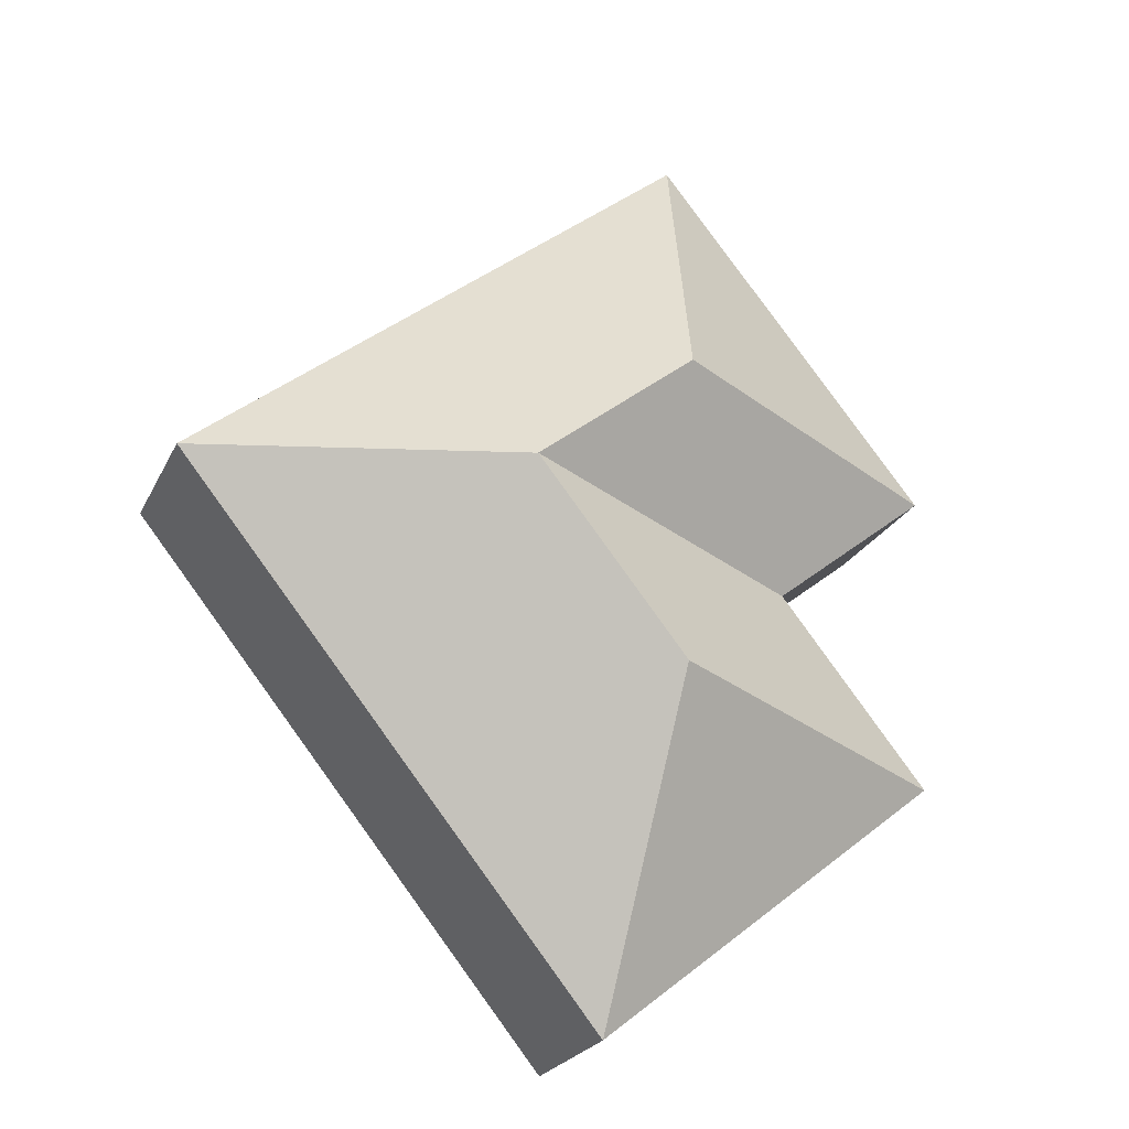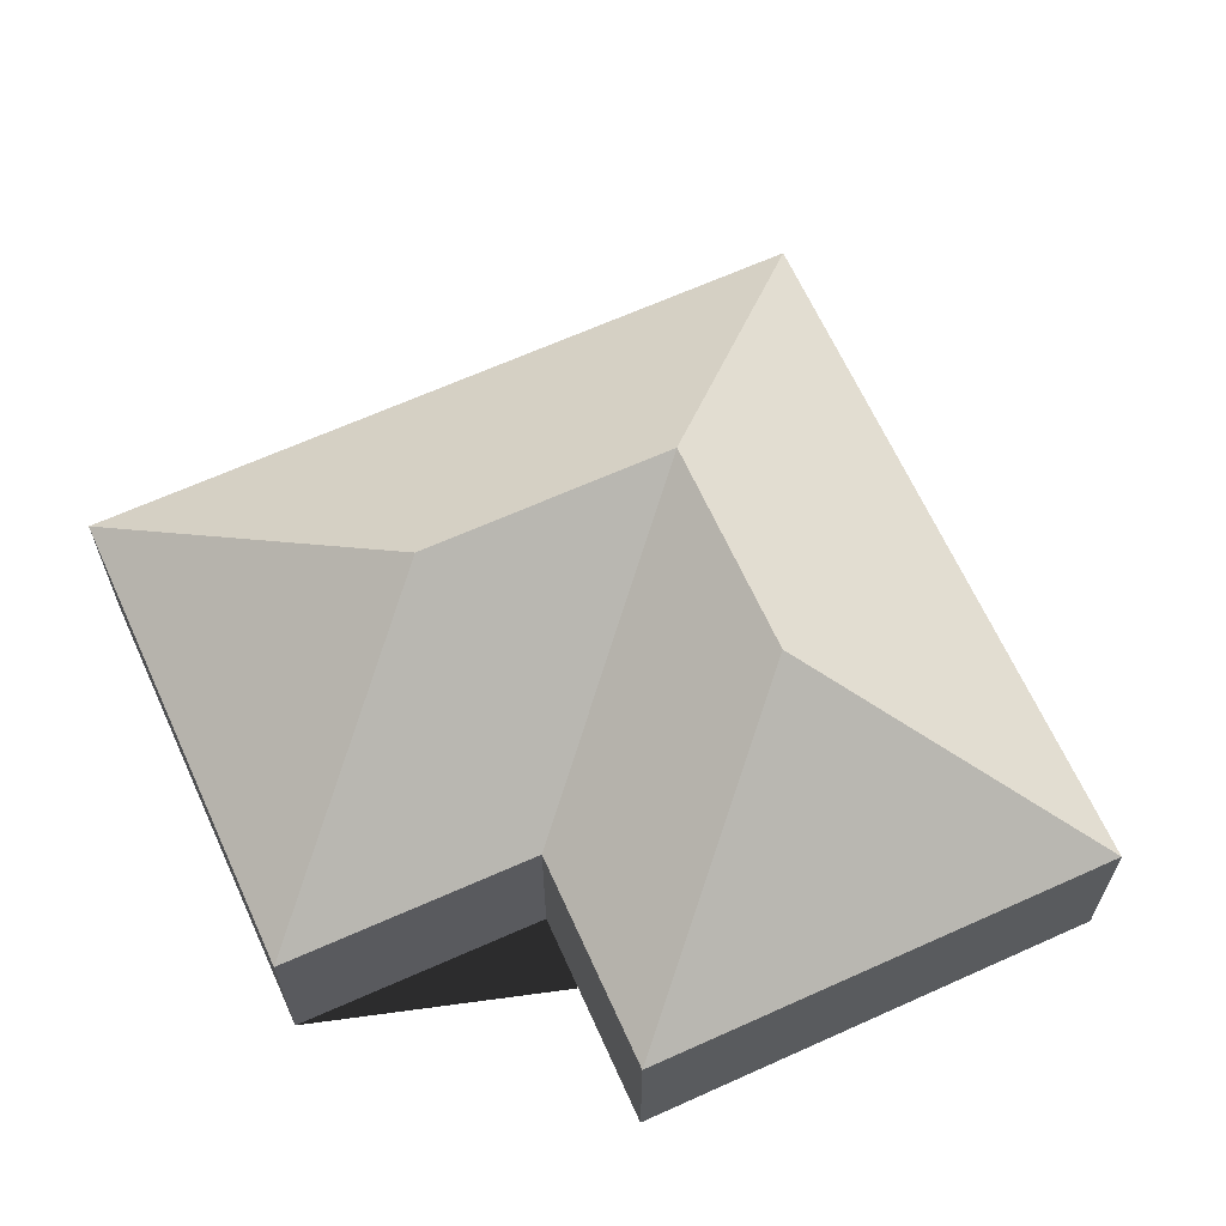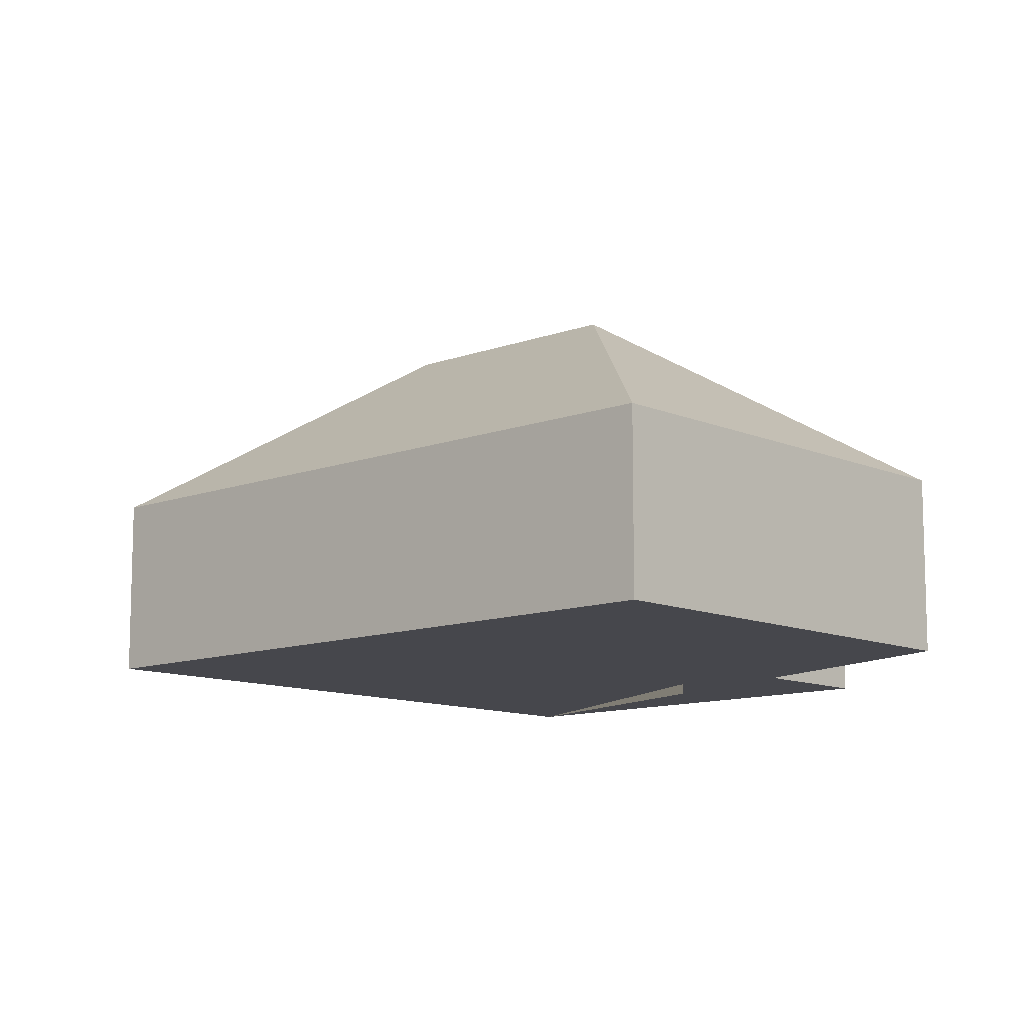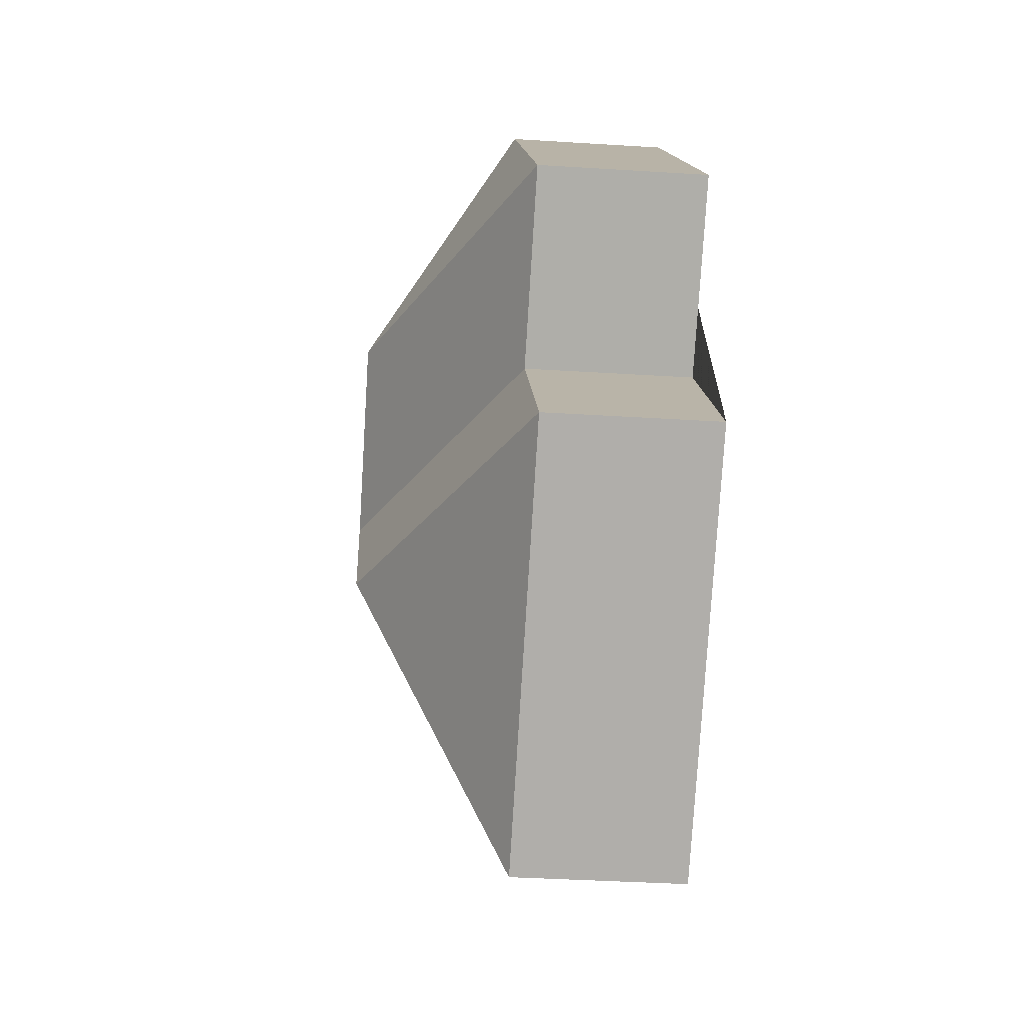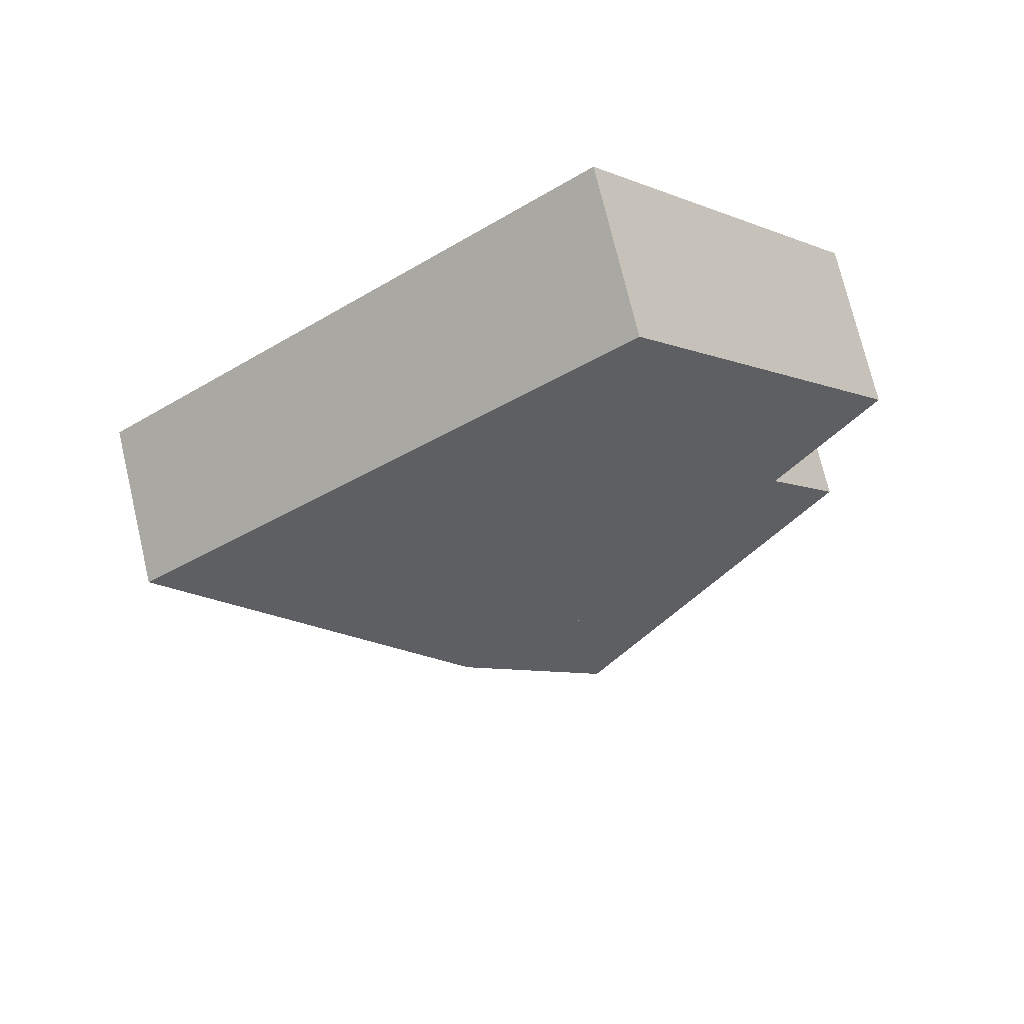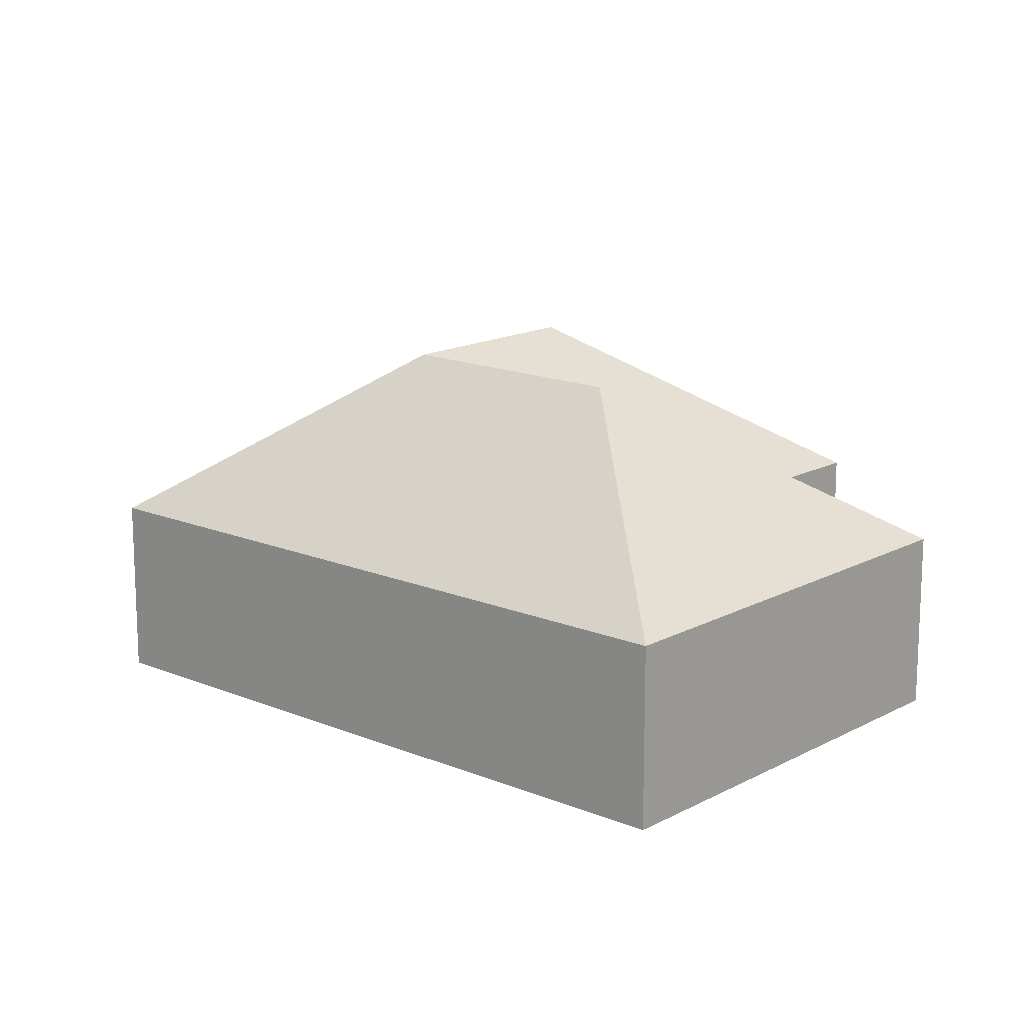
<metadata>
{"format":"obj","ext":"obj","renderer":"f3d","projection":"perspective","resolution":1024,"background":"white","views":[{"elev":-23.3,"azim":159.5,"up":"+Z"},{"elev":65.4,"azim":-75.7,"up":"+Y"},{"elev":-11.0,"azim":171.7,"up":"+Y"},{"elev":-38.7,"azim":-94.5,"up":"+Z"},{"elev":73.2,"azim":166.7,"up":"+Z"},{"elev":15.3,"azim":170.2,"up":"+Y"}]}
</metadata>
<code>
o BK39_500_014033_0030
v 140.2 75 -20.07
v 363.8 75 -199.5
v 159.9 145 -157.1
v 229.4 144.9 -212.8
v 88.08 75 -228.1
v 18.09 75 -172.3
v 164.5 144.7 -294.2
v 175.4 75 -434.3
v 22.12 75 -311.4
v 140.2 0 -20.07
v 363.8 0 -199.5
v 175.4 0 -434.3
v 22.12 0 -311.4
v 88.08 0 -228.1
v 18.09 0 -172.3
f 7 8 9
f 7 4 2 8
f 2 1 3 4
f 1 6 3
f 6 5 4 3
f 5 9 7 4
f 10 11 12 13 14 15
f 1 10 11 2
f 2 11 12 8
f 8 12 13 9
f 9 13 14 5
f 5 14 15 6
f 6 15 10 1

</code>
